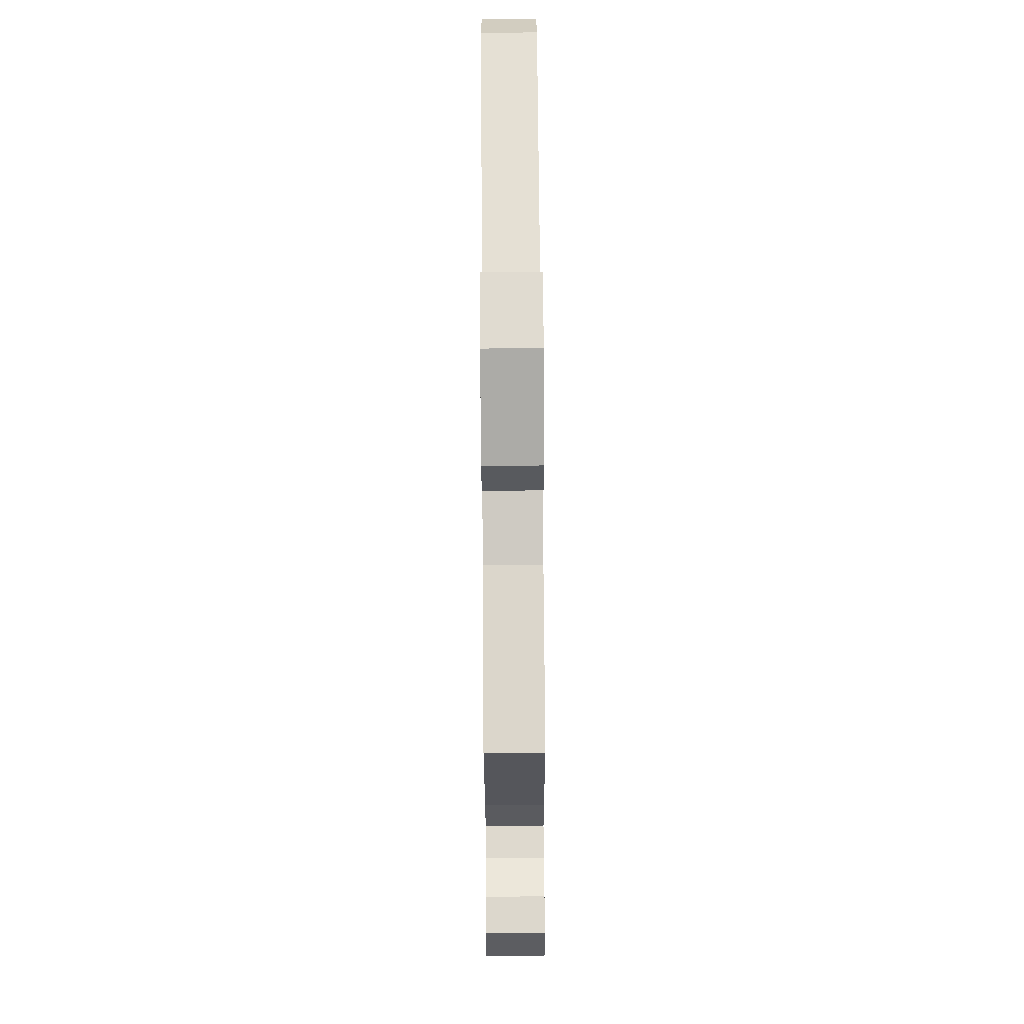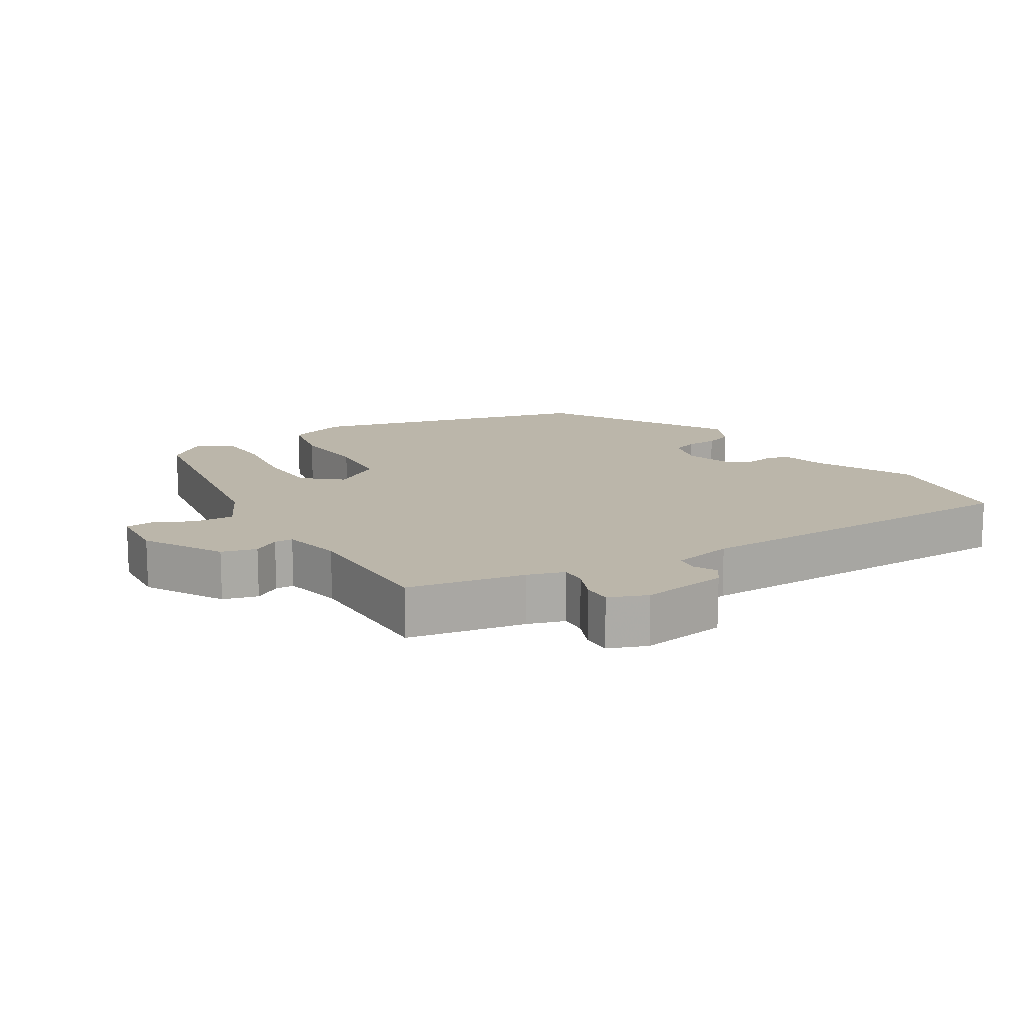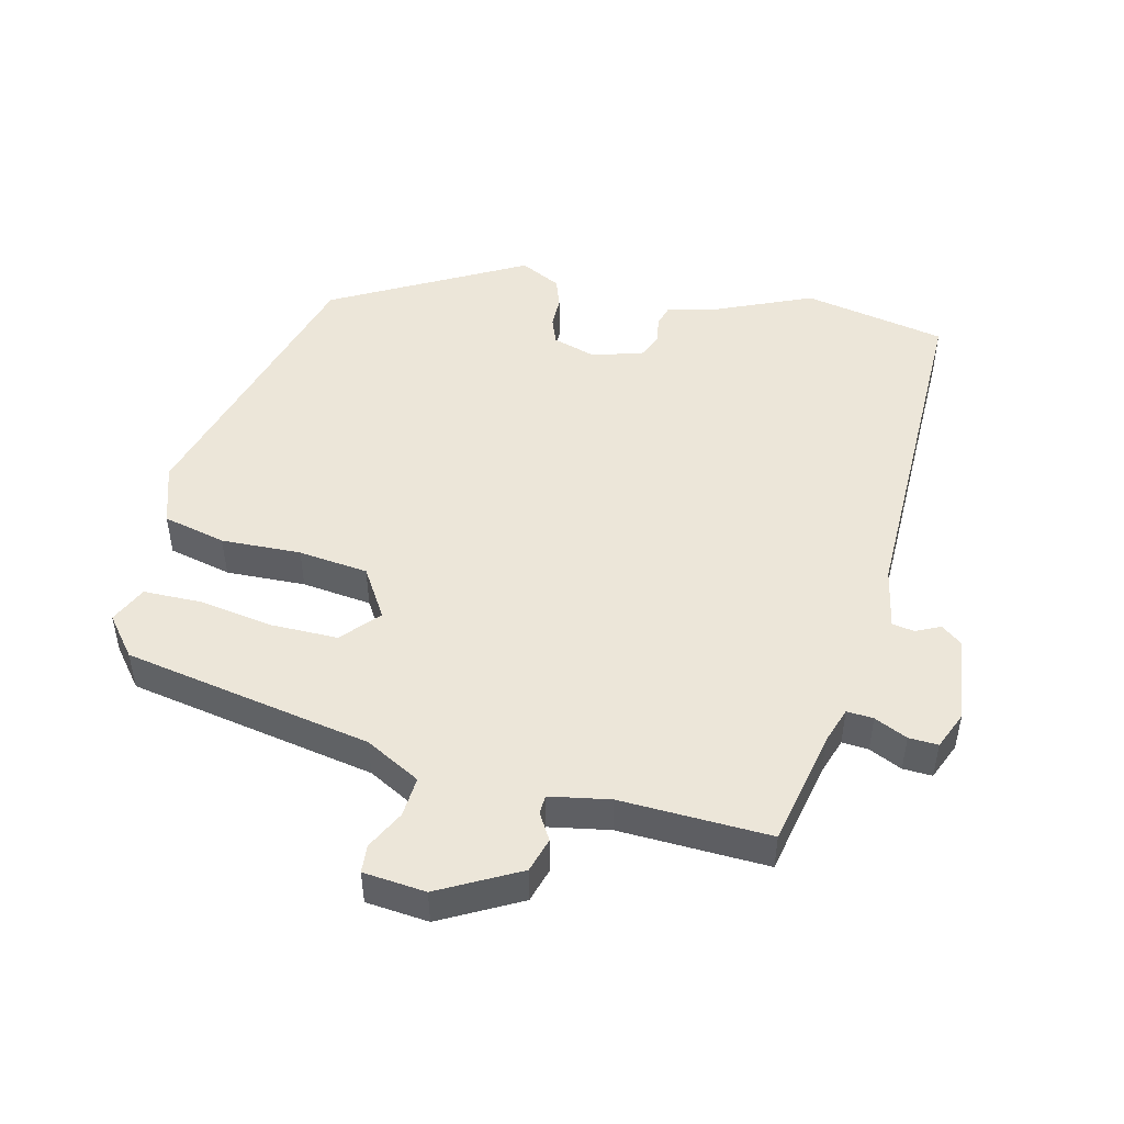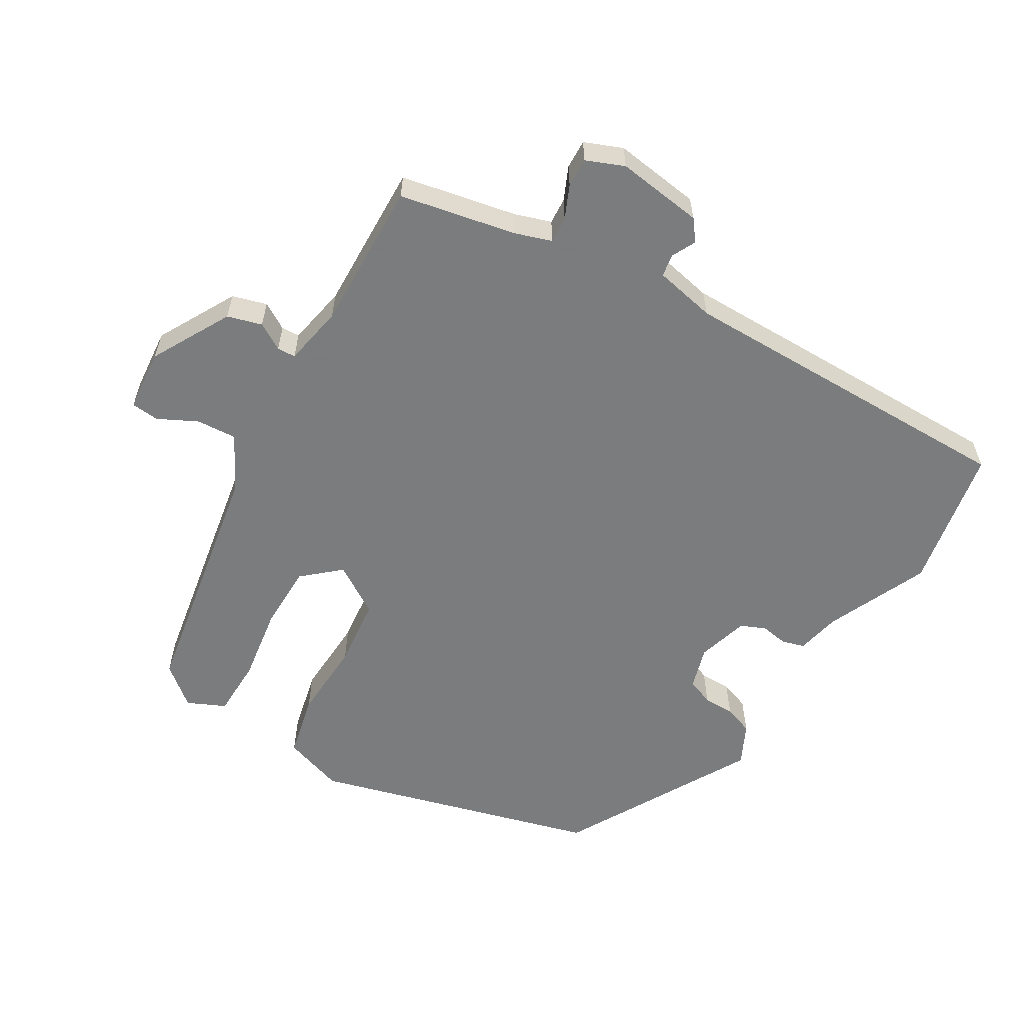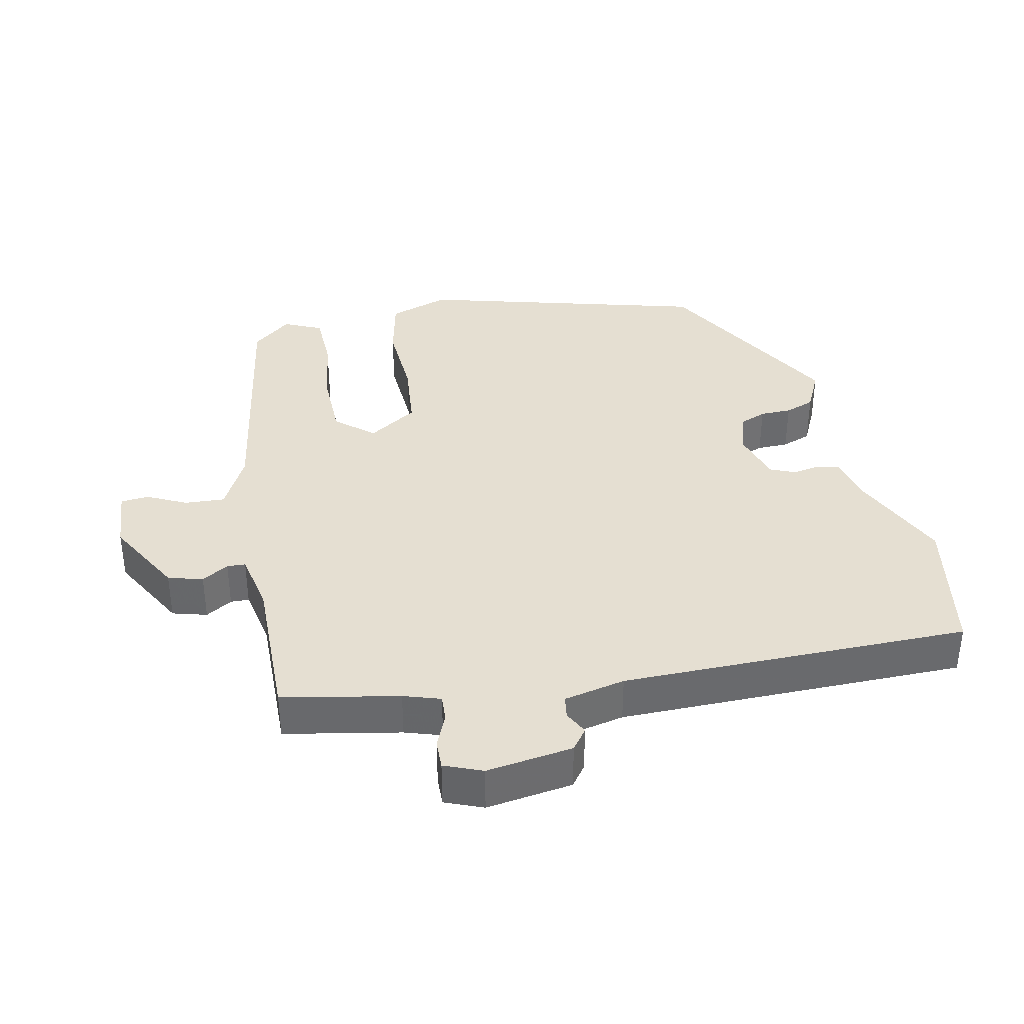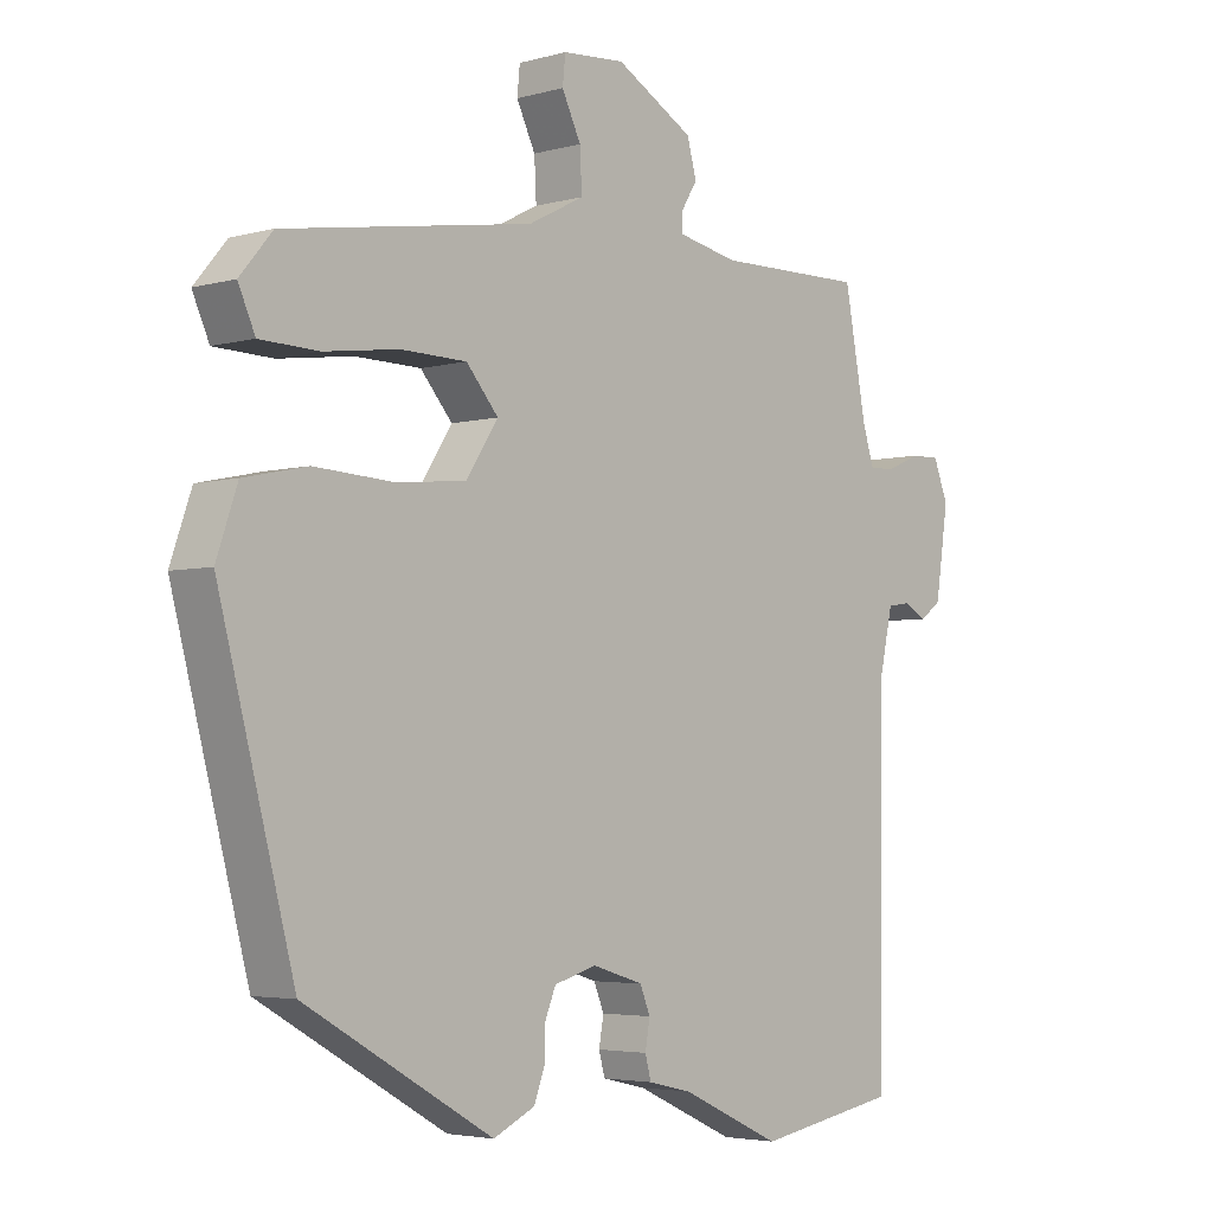
<metadata>
{"format":"obj","ext":"obj","renderer":"f3d","projection":"perspective","resolution":1024,"background":"white","views":[{"elev":74.3,"azim":89.6,"up":"+Z"},{"elev":13.9,"azim":58.1,"up":"+Y"},{"elev":48.6,"azim":14.8,"up":"+Y"},{"elev":-58.6,"azim":59.9,"up":"+Y"},{"elev":37.3,"azim":78.4,"up":"+Y"},{"elev":-3.9,"azim":-47.6,"up":"+Z"}]}
</metadata>
<code>
v 0.455 0.07 0.497
v 0.487 0.07 0.326
v 0.504 0.07 0.272
v 0.543 0.07 0.274
v 0.592 0.07 0.295
v 0.635 0.07 0.296
v 0.657 0.07 0.24
v 0.638 0.07 0.113
v 0.607 0.07 0.09
v 0.572 0.07 0.108
v 0.539 0.07 0.103
v 0.519 0.07 0.013
v 0.514 0.07 -0.498
v 0.303 0.07 -0.535
v 0.155 0.07 -0.467
v 0.09 0.07 -0.452
v 0.081 0.07 -0.419
v 0.088 0.07 -0.379
v 0.073 0.07 -0.342
v -0.002 0.07 -0.319
v -0.065 0.07 -0.337
v -0.081 0.07 -0.376
v -0.082 0.07 -0.422
v -0.098 0.07 -0.465
v -0.159 0.07 -0.494
v -0.436 0.07 -0.335
v -0.547 0.07 0.086
v -0.516 0.07 0.175
v -0.423 0.07 0.195
v -0.306 0.07 0.188
v -0.203 0.07 0.198
v -0.156 0.07 0.27
v -0.203 0.07 0.325
v -0.3 0.07 0.327
v -0.41 0.07 0.312
v -0.496 0.07 0.315
v -0.521 0.07 0.371
v -0.473 0.07 0.428
v -0.106 0.07 0.487
v -0.024 0.07 0.529
v -0.027 0.07 0.588
v -0.055 0.07 0.646
v -0.051 0.07 0.687
v 0.041 0.07 0.694
v 0.156 0.07 0.629
v 0.17 0.07 0.578
v 0.146 0.07 0.539
v 0.147 0.07 0.512
v 0.235 0.07 0.494
v 0.455 0 0.497
v 0.487 0 0.326
v 0.504 0 0.272
v 0.543 0 0.274
v 0.592 0 0.295
v 0.635 0 0.296
v 0.657 0 0.24
v 0.638 0 0.113
v 0.607 0 0.09
v 0.572 0 0.108
v 0.539 0 0.103
v 0.519 0 0.013
v 0.514 0 -0.498
v 0.303 0 -0.535
v 0.155 0 -0.467
v 0.09 0 -0.452
v 0.081 0 -0.419
v 0.088 0 -0.379
v 0.073 0 -0.342
v -0.002 0 -0.319
v -0.065 0 -0.337
v -0.081 0 -0.376
v -0.082 0 -0.422
v -0.098 0 -0.465
v -0.159 0 -0.494
v -0.436 0 -0.335
v -0.547 0 0.086
v -0.516 0 0.175
v -0.423 0 0.195
v -0.306 0 0.188
v -0.203 0 0.198
v -0.156 0 0.27
v -0.203 0 0.325
v -0.3 0 0.327
v -0.41 0 0.312
v -0.496 0 0.315
v -0.521 0 0.371
v -0.473 0 0.428
v -0.106 0 0.487
v -0.024 0 0.529
v -0.027 0 0.588
v -0.055 0 0.646
v -0.051 0 0.687
v 0.041 0 0.694
v 0.156 0 0.629
v 0.17 0 0.578
v 0.146 0 0.539
v 0.147 0 0.512
v 0.235 0 0.494
f 44 45 46 47
f 44 47 48
f 41 42 43 44
f 40 41 44 48
f 39 40 48 49
f 34 35 36 37
f 33 34 37 38
f 27 28 29 30
f 27 30 31
f 26 27 31
f 25 26 31 32
f 22 23 24 25
f 21 22 25 32
f 15 16 17 18
f 15 18 19
f 12 13 14 15
f 11 12 15 19
f 7 8 9 10
f 7 10 11
f 4 5 6 7
f 3 4 7 11
f 2 3 11 19
f 33 38 39 49
f 32 33 49 1
f 20 21 32 1
f 1 2 19 20
f 96 95 94 93
f 97 96 93
f 93 92 91 90
f 97 93 90 89
f 98 97 89 88
f 86 85 84 83
f 87 86 83 82
f 79 78 77 76
f 80 79 76
f 80 76 75
f 81 80 75 74
f 74 73 72 71
f 81 74 71 70
f 67 66 65 64
f 68 67 64
f 64 63 62 61
f 68 64 61 60
f 59 58 57 56
f 60 59 56
f 56 55 54 53
f 60 56 53 52
f 68 60 52 51
f 98 88 87 82
f 50 98 82 81
f 50 81 70 69
f 69 68 51 50
f 1 50 51 2
f 2 51 52 3
f 3 52 53 4
f 4 53 54 5
f 5 54 55 6
f 6 55 56 7
f 7 56 57 8
f 8 57 58 9
f 9 58 59 10
f 10 59 60 11
f 11 60 61 12
f 12 61 62 13
f 13 62 63 14
f 14 63 64 15
f 15 64 65 16
f 16 65 66 17
f 17 66 67 18
f 18 67 68 19
f 19 68 69 20
f 20 69 70 21
f 21 70 71 22
f 22 71 72 23
f 23 72 73 24
f 24 73 74 25
f 25 74 75 26
f 26 75 76 27
f 27 76 77 28
f 28 77 78 29
f 29 78 79 30
f 30 79 80 31
f 31 80 81 32
f 32 81 82 33
f 33 82 83 34
f 34 83 84 35
f 35 84 85 36
f 36 85 86 37
f 37 86 87 38
f 38 87 88 39
f 39 88 89 40
f 40 89 90 41
f 41 90 91 42
f 42 91 92 43
f 43 92 93 44
f 44 93 94 45
f 45 94 95 46
f 46 95 96 47
f 47 96 97 48
f 48 97 98 49
f 49 98 50 1

</code>
